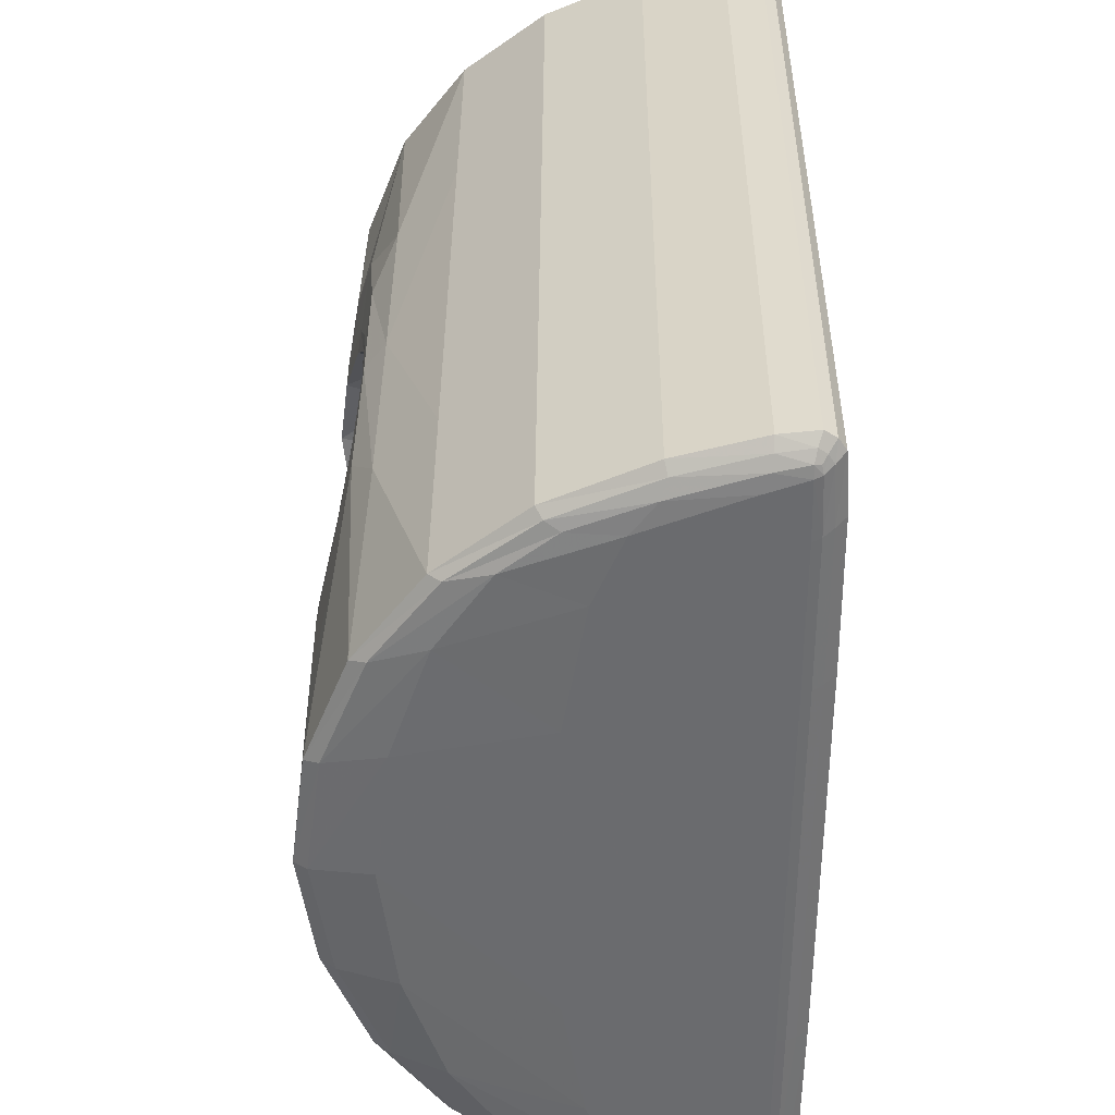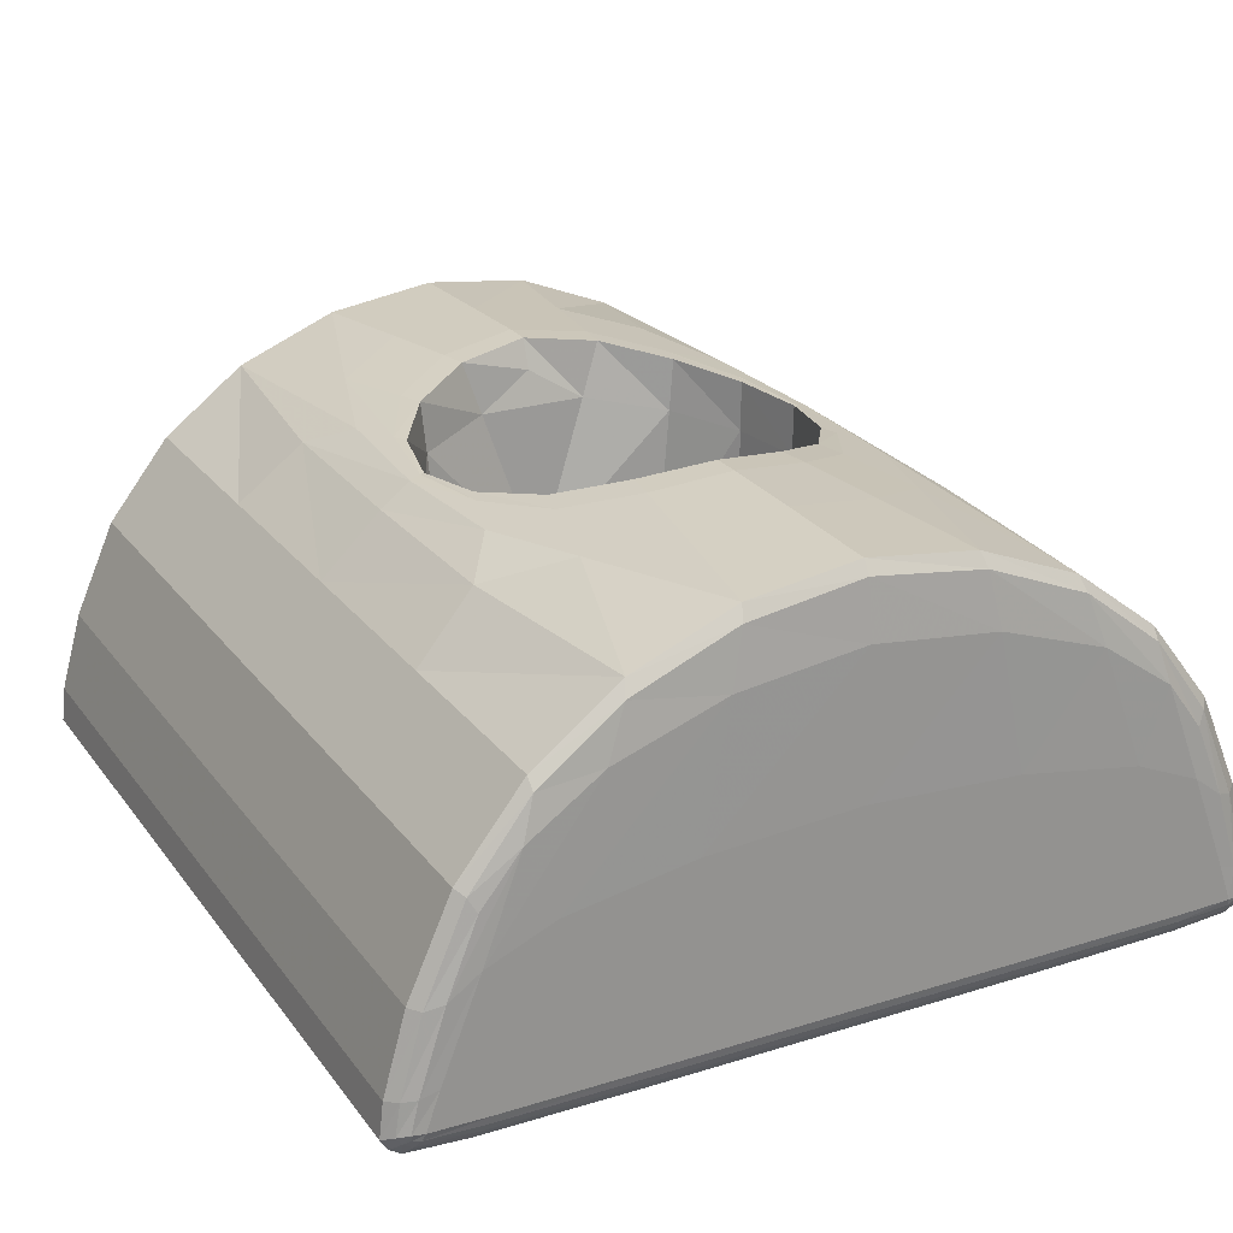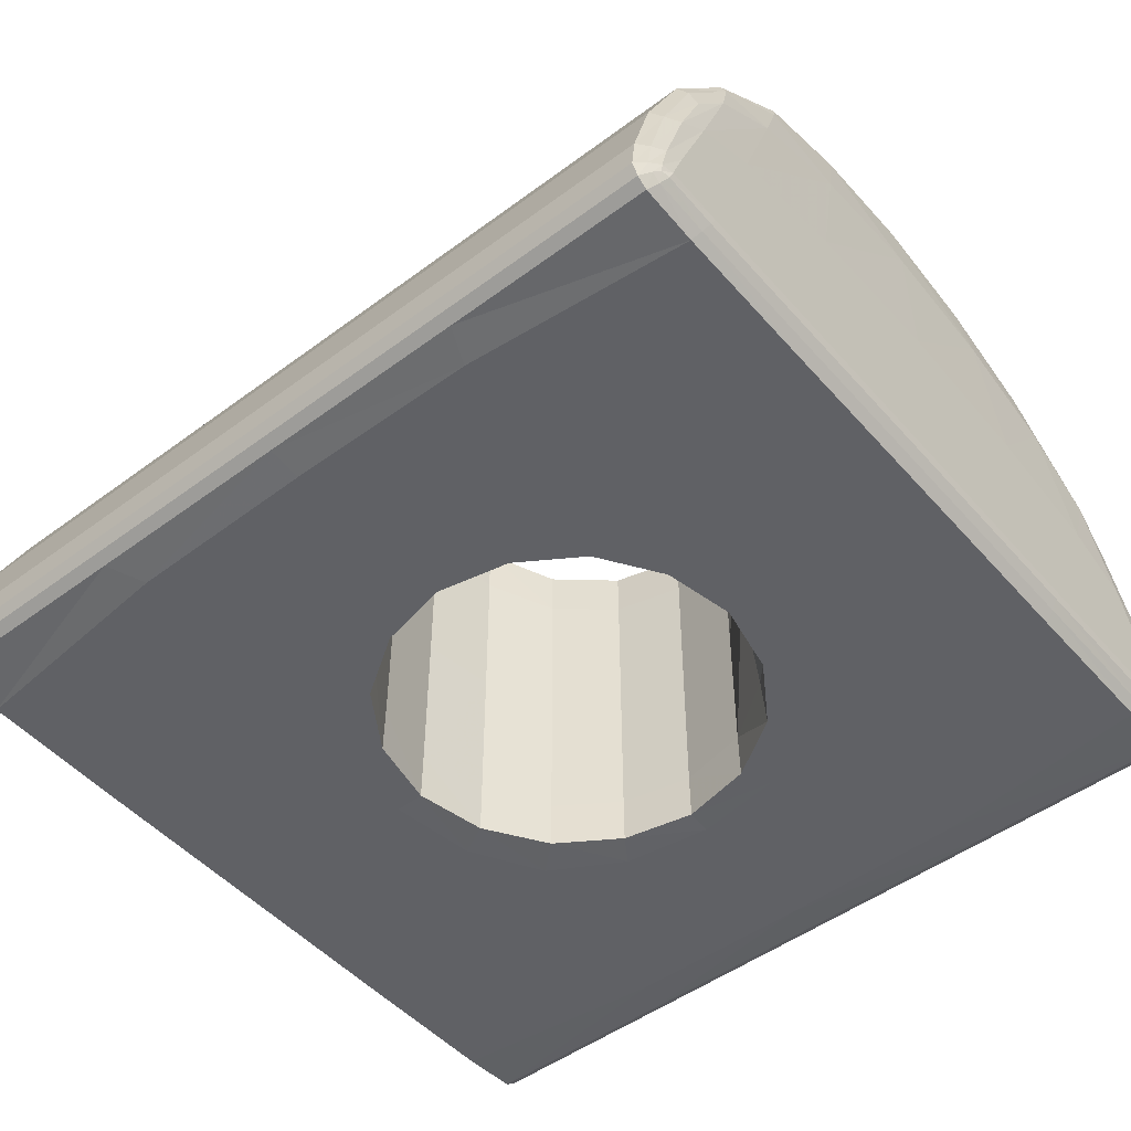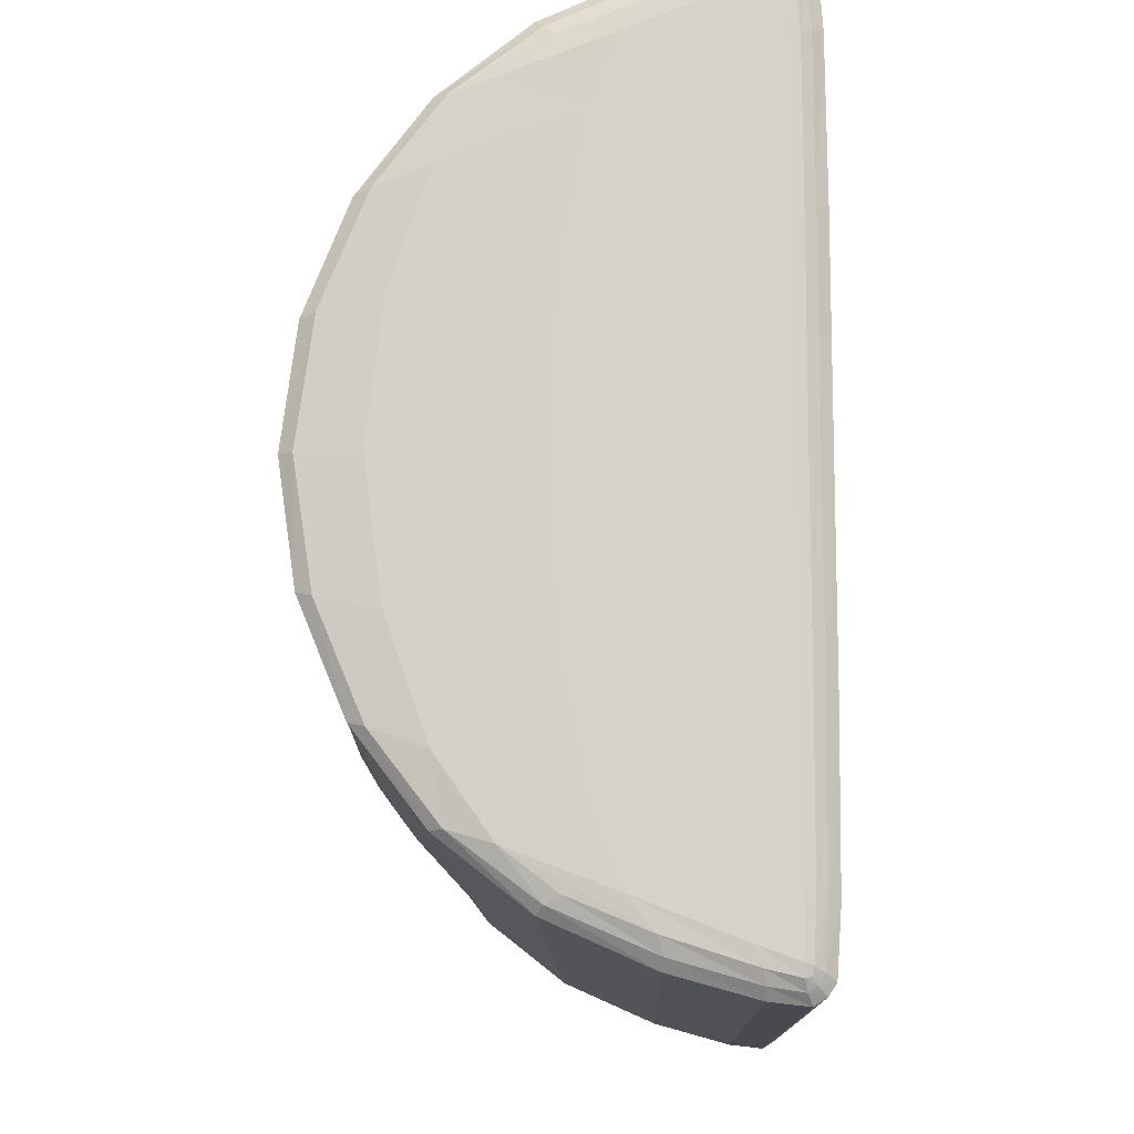
<metadata>
{"format":"obj","ext":"obj","renderer":"f3d","projection":"perspective","resolution":1024,"background":"white","views":[{"elev":36.5,"azim":-89.7,"up":"+Z"},{"elev":23.8,"azim":-117.5,"up":"+Y"},{"elev":-49.4,"azim":39.4,"up":"+Y"},{"elev":-12.2,"azim":-88.5,"up":"+Z"}]}
</metadata>
<code>
o wooden_train01
v 11.7 5.556 19.38
v 11.7 5.594 19.32
v 12.78 5.594 19.32
v 12.78 5.556 19.38
v 11.62 5.535 19.57
v 12.78 5.535 19.68
v 10.63 5.535 19.56
v 10.62 5.556 19.38
v 10.62 5.594 19.32
v 11.7 5.553 23.58
v 11.62 5.531 23.39
v 12.78 5.531 23.27
v 12.78 5.553 23.58
v 11.7 5.591 23.63
v 12.78 5.591 23.63
v 10.62 5.591 23.63
v 10.62 5.553 23.58
v 10.63 5.531 23.4
v 11.7 5.648 23.67
v 12.78 5.648 23.67
v 11.7 5.829 23.65
v 12.78 5.829 23.65
v 10.62 5.829 23.65
v 10.62 5.648 23.67
v 11.7 6.237 23.54
v 12.78 6.237 23.54
v 11.71 6.724 23.32
v 12.79 6.724 23.32
v 10.62 6.724 23.32
v 10.62 6.237 23.54
v 11.72 7.143 22.99
v 12.83 7.143 22.99
v 11.65 7.438 22.68
v 12.85 7.469 22.56
v 10.63 7.435 22.69
v 10.63 7.143 22.99
v 9.104 7.698 21.01
v 9.586 7.717 21.09
v 9.803 7.625 20.75
v 9.343 7.595 20.64
v 8.462 7.671 20.91
v 8.462 7.457 20.39
v 8.462 7.752 21.48
v 9.065 7.764 21.48
v 9.52 7.772 21.48
v 11.7 7.131 19.96
v 11.62 7.426 20.28
v 12.78 7.457 20.39
v 12.78 7.131 19.96
v 11.7 6.715 19.63
v 12.78 6.715 19.63
v 10.62 6.715 19.63
v 10.62 7.131 19.96
v 10.63 7.423 20.27
v 11.7 6.233 19.42
v 12.78 6.233 19.42
v 11.7 5.83 19.3
v 12.78 5.83 19.3
v 10.62 5.83 19.3
v 10.62 6.233 19.42
v 11.7 5.651 19.28
v 12.78 5.651 19.28
v 10.62 5.651 19.28
v 12.87 5.681 23.51
v 12.87 5.675 23.22
v 12.87 5.905 23.13
v 12.87 5.87 23.44
v 12.86 5.682 23.56
v 12.86 5.841 23.53
v 12.85 5.652 23.56
v 12.86 5.643 23.52
v 12.86 5.632 23.23
v 8.372 6.624 22.27
v 8.372 6.515 22.91
v 8.383 7.134 22.68
v 8.383 7.323 22.13
v 8.372 6.669 21.48
v 8.383 7.4 21.48
v 8.372 5.944 21.48
v 8.372 5.933 22.41
v 8.372 5.905 23.13
v 8.372 5.674 22.47
v 8.372 5.676 21.49
v 8.383 5.632 21.49
v 8.383 5.63 22.48
v 8.372 5.675 23.21
v 8.383 5.632 23.23
v 8.372 5.681 23.51
v 8.383 5.643 23.52
v 8.383 5.682 23.56
v 8.392 5.652 23.56
v 8.383 5.841 23.53
v 8.372 5.87 23.44
v 8.372 6.37 23.24
v 8.383 6.252 23.4
v 8.392 6.622 23.24
v 8.383 6.876 23.05
v 8.372 6.365 19.71
v 8.372 6.509 20.05
v 8.383 7.123 20.28
v 8.383 6.865 19.9
v 8.383 6.248 19.56
v 8.392 6.614 19.71
v 8.383 5.842 19.43
v 8.372 5.871 19.52
v 8.372 5.905 19.83
v 8.372 5.684 19.45
v 8.372 5.678 19.74
v 8.383 5.685 19.39
v 8.392 5.655 19.4
v 8.383 5.647 19.44
v 8.383 5.635 19.73
v 8.372 6.621 20.69
v 8.383 7.317 20.83
v 8.372 5.933 20.55
v 8.372 5.676 20.5
v 8.383 5.632 20.49
v 12.87 6.37 23.24
v 12.87 6.515 22.91
v 12.87 7.134 22.68
v 12.87 6.876 23.05
v 12.86 6.252 23.4
v 12.85 6.622 23.24
v 12.87 5.684 19.45
v 12.87 5.678 19.74
v 12.86 5.635 19.73
v 12.86 5.647 19.44
v 12.86 5.685 19.39
v 12.85 5.655 19.4
v 12.86 5.842 19.43
v 12.87 5.871 19.52
v 12.87 5.905 19.83
v 12.87 6.365 19.71
v 12.87 6.509 20.05
v 12.86 6.248 19.56
v 12.85 6.614 19.71
v 12.86 6.865 19.9
v 12.86 7.123 20.28
v 12.87 6.621 20.69
v 12.86 7.317 20.83
v 12.87 6.669 21.48
v 12.86 7.4 21.48
v 12.87 5.944 21.49
v 12.87 5.933 20.56
v 12.87 5.676 20.5
v 12.87 5.676 21.49
v 12.86 5.632 21.49
v 12.86 5.632 20.49
v 12.87 6.624 22.27
v 12.87 7.323 22.13
v 12.87 5.933 22.41
v 12.87 5.674 22.47
v 12.86 5.63 22.48
v 12.2 7.702 21.95
v 11.97 7.603 22.33
v 12.83 7.678 22.04
v 12.22 7.764 21.48
v 12.79 7.752 21.48
v 11.79 7.772 21.48
v 11.73 7.719 21.88
v 11.51 7.63 22.22
v 9.107 5.525 22.18
v 9.345 5.525 22.72
v 8.462 5.531 23.27
v 8.462 5.525 22.5
v 9.069 5.526 21.49
v 8.462 5.526 21.49
v 9.524 5.528 21.49
v 9.591 5.527 21.95
v 9.806 5.527 22.32
v 11.03 6.555 22.39
v 10.66 6.545 22.47
v 10.66 7.302 22.47
v 11.03 7.32 22.39
v 11.34 6.579 22.09
v 11.35 7.368 22.16
v 11.35 5.796 22.16
v 11.03 5.79 22.39
v 10.66 5.788 22.47
v 10.29 6.555 22.39
v 9.966 6.583 22.18
v 9.965 7.369 22.18
v 10.28 7.32 22.39
v 10.28 5.79 22.39
v 9.965 5.798 22.18
v 9.757 6.626 21.86
v 9.756 7.444 21.86
v 9.756 5.809 21.86
v 9.679 5.815 21.49
v 9.68 6.651 21.49
v 9.679 7.488 21.48
v 9.757 6.626 21.11
v 9.756 5.809 21.11
v 9.966 6.582 20.79
v 9.965 5.798 20.79
v 9.965 7.366 20.79
v 9.756 7.443 21.11
v 11.51 6.609 21.49
v 11.55 5.805 21.21
v 11.59 5.655 21.49
v 11.55 5.804 21.77
v 11.55 7.44 21.77
v 11.55 7.439 21.21
v 11.59 7.616 21.48
v 11.35 7.365 20.82
v 11.34 6.578 20.89
v 11.35 5.797 20.82
v 10.29 6.554 20.59
v 10.28 5.791 20.58
v 10.66 6.543 20.51
v 10.66 5.789 20.51
v 10.66 7.297 20.51
v 10.28 7.316 20.58
v 11.03 6.554 20.59
v 11.03 5.791 20.58
v 11.03 7.316 20.58
v 12.18 5.527 20.79
v 12.22 5.526 21.49
v 11.79 5.528 21.49
v 11.72 5.528 21.03
v 11.94 5.528 20.24
v 11.5 5.529 20.65
v 12.78 5.527 20.47
v 12.78 5.526 21.49
v 12.18 5.525 22.19
v 11.94 5.525 22.72
v 11.5 5.527 22.32
v 11.72 5.527 21.95
v 12.78 5.525 22.5
v 11.37 5.528 20.01
v 11.12 5.529 20.43
v 10.64 5.528 19.97
v 10.65 5.529 20.37
v 11.37 5.525 22.96
v 10.64 5.524 22.99
v 10.65 5.526 22.61
v 11.12 5.527 22.54
v 9.107 5.527 20.79
v 9.345 5.528 20.24
v 9.806 5.529 20.65
v 9.591 5.528 21.03
v 8.462 5.527 20.47
v 8.462 5.535 19.68
v 9.908 7.555 22.5
v 10.64 7.545 22.54
v 10.65 7.557 22.49
v 10.18 7.575 22.42
v 9.343 7.603 22.33
v 9.803 7.63 22.22
v 8.462 7.469 22.56
v 9.633 7.438 22.68
v 12.18 7.698 21.01
v 11.94 7.595 20.64
v 11.5 7.625 20.75
v 11.72 7.717 21.09
v 12.78 7.671 20.91
v 9.104 7.702 21.95
v 9.586 7.719 21.88
v 8.462 7.678 22.04
v 11.37 7.546 20.46
v 10.64 7.535 20.42
v 10.65 7.549 20.48
v 11.12 7.569 20.55
v 9.542 5.556 19.38
v 9.634 5.535 19.57
v 8.462 5.556 19.38
v 8.462 5.594 19.32
v 9.542 5.594 19.32
v 9.542 5.553 23.58
v 9.542 5.591 23.63
v 8.462 5.553 23.58
v 8.462 5.591 23.63
v 9.634 5.531 23.39
v 9.542 5.648 23.67
v 9.542 5.829 23.65
v 8.462 5.648 23.67
v 8.462 5.829 23.65
v 9.542 6.237 23.54
v 9.542 6.724 23.32
v 8.462 6.237 23.54
v 8.462 6.724 23.32
v 9.542 7.143 22.99
v 8.462 7.143 22.99
v 9.542 7.131 19.96
v 9.542 6.715 19.63
v 8.462 7.131 19.96
v 8.462 6.715 19.63
v 9.633 7.426 20.28
v 9.542 6.233 19.42
v 9.542 5.83 19.3
v 8.462 6.233 19.42
v 8.462 5.83 19.3
v 9.542 5.651 19.28
v 8.462 5.651 19.28
v 11.39 7.555 22.5
v 11.12 7.575 22.42
v 9.909 7.546 20.46
v 10.19 7.569 20.55
v 9.911 5.525 22.96
v 10.19 5.527 22.54
v 9.911 5.528 20.01
v 10.19 5.529 20.44
v 10.28 5.531 22.4
v 9.962 5.532 22.19
v 10.66 5.531 22.47
v 10.28 7.578 22.4
v 10.66 7.557 22.47
v 9.96 7.635 22.18
v 9.754 5.532 21.87
v 9.678 5.532 21.49
v 9.752 7.721 21.86
v 9.675 7.771 21.48
v 9.752 7.719 21.11
v 9.96 7.631 20.79
v 9.754 5.533 21.11
v 9.963 5.533 20.79
v 10.28 7.573 20.58
v 10.66 7.551 20.5
v 10.28 5.533 20.58
v 10.66 5.533 20.5
v 11.03 7.573 20.58
v 11.36 7.631 20.79
v 11.04 5.533 20.58
v 11.36 5.533 20.79
v 11.57 7.719 21.11
v 11.64 7.771 21.48
v 11.57 5.533 21.11
v 11.64 5.532 21.49
v 11.04 5.531 22.4
v 11.36 5.532 22.19
v 11.57 5.532 21.87
v 11.03 7.578 22.4
v 11.36 7.635 22.18
v 11.57 7.721 21.86
v 12.83 5.603 19.41
v 12.83 5.632 19.36
v 12.83 5.587 19.71
v 8.417 5.603 19.41
v 8.417 5.587 19.71
v 8.417 5.632 19.36
v 12.83 5.581 20.48
v 12.83 5.581 21.49
v 8.417 5.579 22.49
v 8.417 5.583 23.25
v 8.417 5.581 21.49
v 12.83 5.6 23.54
v 12.83 5.583 23.25
v 12.83 5.628 23.59
v 8.417 5.6 23.54
v 8.417 5.628 23.59
v 12.83 5.669 23.62
v 12.83 5.83 23.59
v 8.417 5.669 23.62
v 8.417 5.83 23.59
v 12.83 6.222 23.48
v 12.83 6.691 23.28
v 8.417 6.222 23.48
v 8.417 6.691 23.28
v 12.85 7.084 22.99
v 12.86 7.391 22.59
v 8.417 7.084 22.99
v 8.417 7.391 22.59
v 12.85 7.605 22.06
v 12.83 7.687 21.48
v 8.417 7.605 22.06
v 8.417 7.687 21.48
v 12.83 7.598 20.89
v 12.83 7.379 20.37
v 8.417 7.598 20.89
v 8.417 7.379 20.37
v 12.83 7.071 19.97
v 12.83 6.682 19.67
v 8.417 7.071 19.97
v 8.417 6.682 19.67
v 12.83 6.218 19.47
v 12.83 5.831 19.36
v 8.417 6.218 19.47
v 8.417 5.831 19.36
v 12.83 5.672 19.33
v 8.417 5.672 19.33
v 8.417 5.581 20.48
v 12.83 5.579 22.49
f 1 2 3 4
f 5 1 4 6
f 1 5 7 8
f 2 1 8 9
f 10 11 12 13
f 14 10 13 15
f 10 14 16 17
f 11 10 17 18
f 19 14 15 20
f 21 19 20 22
f 19 21 23 24
f 14 19 24 16
f 25 21 22 26
f 27 25 26 28
f 25 27 29 30
f 21 25 30 23
f 31 27 28 32
f 33 31 32 34
f 31 33 35 36
f 27 31 36 29
f 37 38 39 40
f 41 37 40 42
f 37 41 43 44
f 38 37 44 45
f 46 47 48 49
f 50 46 49 51
f 46 50 52 53
f 47 46 53 54
f 55 50 51 56
f 57 55 56 58
f 55 57 59 60
f 50 55 60 52
f 61 57 58 62
f 2 61 62 3
f 61 2 9 63
f 57 61 63 59
f 64 65 66 67
f 68 64 67 69
f 64 68 70 71
f 65 64 71 72
f 73 74 75 76
f 77 73 76 78
f 73 77 79 80
f 74 73 80 81
f 82 83 84 85
f 86 82 85 87
f 82 86 81 80
f 83 82 80 79
f 88 86 87 89
f 90 88 89 91
f 88 90 92 93
f 86 88 93 81
f 94 74 81 93
f 95 94 93 92
f 94 95 96 97
f 74 94 97 75
f 98 99 100 101
f 102 98 101 103
f 98 102 104 105
f 99 98 105 106
f 107 108 106 105
f 109 107 105 104
f 107 109 110 111
f 108 107 111 112
f 113 77 78 114
f 99 113 114 100
f 113 99 106 115
f 77 113 115 79
f 116 83 79 115
f 108 116 115 106
f 116 108 112 117
f 83 116 117 84
f 118 119 120 121
f 122 118 121 123
f 118 122 69 67
f 119 118 67 66
f 124 125 126 127
f 128 124 127 129
f 124 128 130 131
f 125 124 131 132
f 133 134 132 131
f 135 133 131 130
f 133 135 136 137
f 134 133 137 138
f 139 134 138 140
f 141 139 140 142
f 139 141 143 144
f 134 139 144 132
f 145 125 132 144
f 146 145 144 143
f 145 146 147 148
f 125 145 148 126
f 149 141 142 150
f 119 149 150 120
f 149 119 66 151
f 141 149 151 143
f 152 146 143 151
f 65 152 151 66
f 152 65 72 153
f 146 152 153 147
f 154 155 34 156
f 157 154 156 158
f 154 157 159 160
f 155 154 160 161
f 162 163 164 165
f 166 162 165 167
f 162 166 168 169
f 163 162 169 170
f 171 172 173 174
f 175 171 174 176
f 171 175 177 178
f 172 171 178 179
f 180 181 182 183
f 172 180 183 173
f 180 172 179 184
f 181 180 184 185
f 186 187 182 181
f 188 186 181 185
f 186 188 189 190
f 187 186 190 191
f 192 190 189 193
f 194 192 193 195
f 192 194 196 197
f 190 192 197 191
f 198 199 200 201
f 175 198 201 177
f 198 175 176 202
f 203 198 202 204
f 198 203 205 206
f 199 198 206 207
f 208 194 195 209
f 210 208 209 211
f 208 210 212 213
f 194 208 213 196
f 214 210 211 215
f 206 214 215 207
f 214 206 205 216
f 210 214 216 212
f 217 218 219 220
f 221 217 220 222
f 217 221 6 223
f 218 217 223 224
f 225 226 227 228
f 218 225 228 219
f 225 218 224 229
f 226 225 229 12
f 230 221 222 231
f 232 230 231 233
f 230 232 7 5
f 221 230 5 6
f 234 235 236 237
f 226 234 237 227
f 234 226 12 11
f 235 234 11 18
f 238 239 240 241
f 166 238 241 168
f 238 166 167 242
f 239 238 242 243
f 244 245 246 247
f 248 244 247 249
f 244 248 250 251
f 245 244 251 35
f 252 253 254 255
f 157 252 255 159
f 252 157 158 256
f 253 252 256 48
f 257 248 249 258
f 44 257 258 45
f 257 44 43 259
f 248 257 259 250
f 260 261 262 263
f 253 260 263 254
f 260 253 48 47
f 261 260 47 54
f 264 8 7 265
f 266 264 265 243
f 264 266 267 268
f 8 264 268 9
f 269 17 16 270
f 271 269 270 272
f 269 271 164 273
f 17 269 273 18
f 274 24 23 275
f 276 274 275 277
f 274 276 272 270
f 24 274 270 16
f 278 30 29 279
f 280 278 279 281
f 278 280 277 275
f 30 278 275 23
f 282 36 35 251
f 283 282 251 250
f 282 283 281 279
f 36 282 279 29
f 284 53 52 285
f 286 284 285 287
f 284 286 42 288
f 53 284 288 54
f 289 60 59 290
f 291 289 290 292
f 289 291 287 285
f 60 289 285 52
f 293 63 9 268
f 294 293 268 267
f 293 294 292 290
f 63 293 290 59
f 295 245 35 33
f 155 295 33 34
f 295 155 161 296
f 245 295 296 246
f 297 261 54 288
f 40 297 288 42
f 297 40 39 298
f 261 297 298 262
f 299 235 18 273
f 163 299 273 164
f 299 163 170 300
f 235 299 300 236
f 301 232 233 302
f 239 301 302 240
f 301 239 243 265
f 232 301 265 7
f 303 300 170 304
f 184 303 304 185
f 303 184 179 305
f 300 303 305 236
f 306 247 246 307
f 183 306 307 173
f 306 183 182 308
f 247 306 308 249
f 309 169 168 310
f 188 309 310 189
f 309 188 185 304
f 169 309 304 170
f 311 258 249 308
f 187 311 308 182
f 311 187 191 312
f 258 311 312 45
f 313 38 45 312
f 197 313 312 191
f 313 197 196 314
f 38 313 314 39
f 315 241 240 316
f 193 315 316 195
f 315 193 189 310
f 241 315 310 168
f 317 298 39 314
f 213 317 314 196
f 317 213 212 318
f 298 317 318 262
f 319 302 233 320
f 209 319 320 211
f 319 209 195 316
f 302 319 316 240
f 321 263 262 318
f 216 321 318 212
f 321 216 205 322
f 263 321 322 254
f 323 231 222 324
f 215 323 324 207
f 323 215 211 320
f 231 323 320 233
f 325 255 254 322
f 203 325 322 205
f 325 203 204 326
f 255 325 326 159
f 327 220 219 328
f 199 327 328 200
f 327 199 207 324
f 220 327 324 222
f 329 237 236 305
f 178 329 305 179
f 329 178 177 330
f 237 329 330 227
f 331 228 227 330
f 201 331 330 177
f 331 201 200 328
f 228 331 328 219
f 332 296 161 333
f 174 332 333 176
f 332 174 173 307
f 296 332 307 246
f 334 160 159 326
f 202 334 326 204
f 334 202 176 333
f 160 334 333 161
f 335 4 3 336
f 127 335 336 129
f 335 127 126 337
f 4 335 337 6
f 338 266 243 339
f 111 338 339 112
f 338 111 110 340
f 266 338 340 267
f 341 223 6 337
f 148 341 337 126
f 341 148 147 342
f 223 341 342 224
f 343 165 164 344
f 85 343 344 87
f 343 85 84 345
f 165 343 345 167
f 346 13 12 347
f 71 346 347 72
f 346 71 70 348
f 13 346 348 15
f 349 271 272 350
f 89 349 350 91
f 349 89 87 344
f 271 349 344 164
f 351 20 15 348
f 68 351 348 70
f 351 68 69 352
f 20 351 352 22
f 353 276 277 354
f 90 353 354 92
f 353 90 91 350
f 276 353 350 272
f 355 26 22 352
f 122 355 352 69
f 355 122 123 356
f 26 355 356 28
f 357 280 281 358
f 95 357 358 96
f 357 95 92 354
f 280 357 354 277
f 359 32 28 356
f 121 359 356 123
f 359 121 120 360
f 32 359 360 34
f 361 283 250 362
f 97 361 362 75
f 361 97 96 358
f 283 361 358 281
f 363 156 34 360
f 150 363 360 120
f 363 150 142 364
f 156 363 364 158
f 365 259 43 366
f 76 365 366 78
f 365 76 75 362
f 259 365 362 250
f 367 256 158 364
f 140 367 364 142
f 367 140 138 368
f 256 367 368 48
f 369 41 42 370
f 114 369 370 100
f 369 114 78 366
f 41 369 366 43
f 371 49 48 368
f 137 371 368 138
f 371 137 136 372
f 49 371 372 51
f 373 286 287 374
f 101 373 374 103
f 373 101 100 370
f 286 373 370 42
f 375 56 51 372
f 135 375 372 136
f 375 135 130 376
f 56 375 376 58
f 377 291 292 378
f 102 377 378 104
f 377 102 103 374
f 291 377 374 287
f 379 62 58 376
f 128 379 376 130
f 379 128 129 336
f 62 379 336 3
f 380 294 267 340
f 109 380 340 110
f 380 109 104 378
f 294 380 378 292
f 381 242 167 345
f 117 381 345 84
f 381 117 112 339
f 242 381 339 243
f 382 229 224 342
f 153 382 342 147
f 382 153 72 347
f 229 382 347 12

</code>
